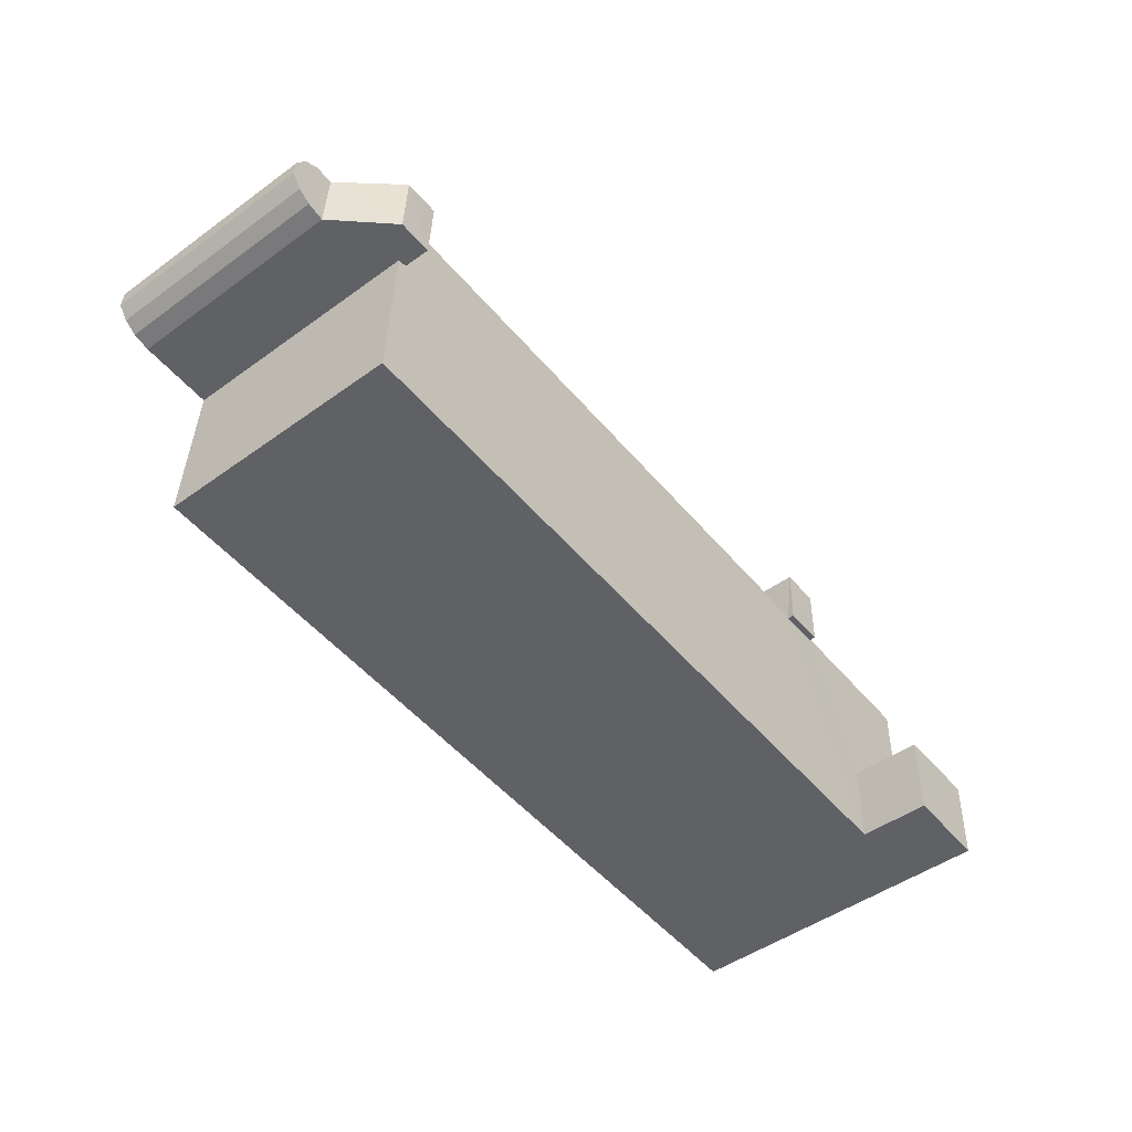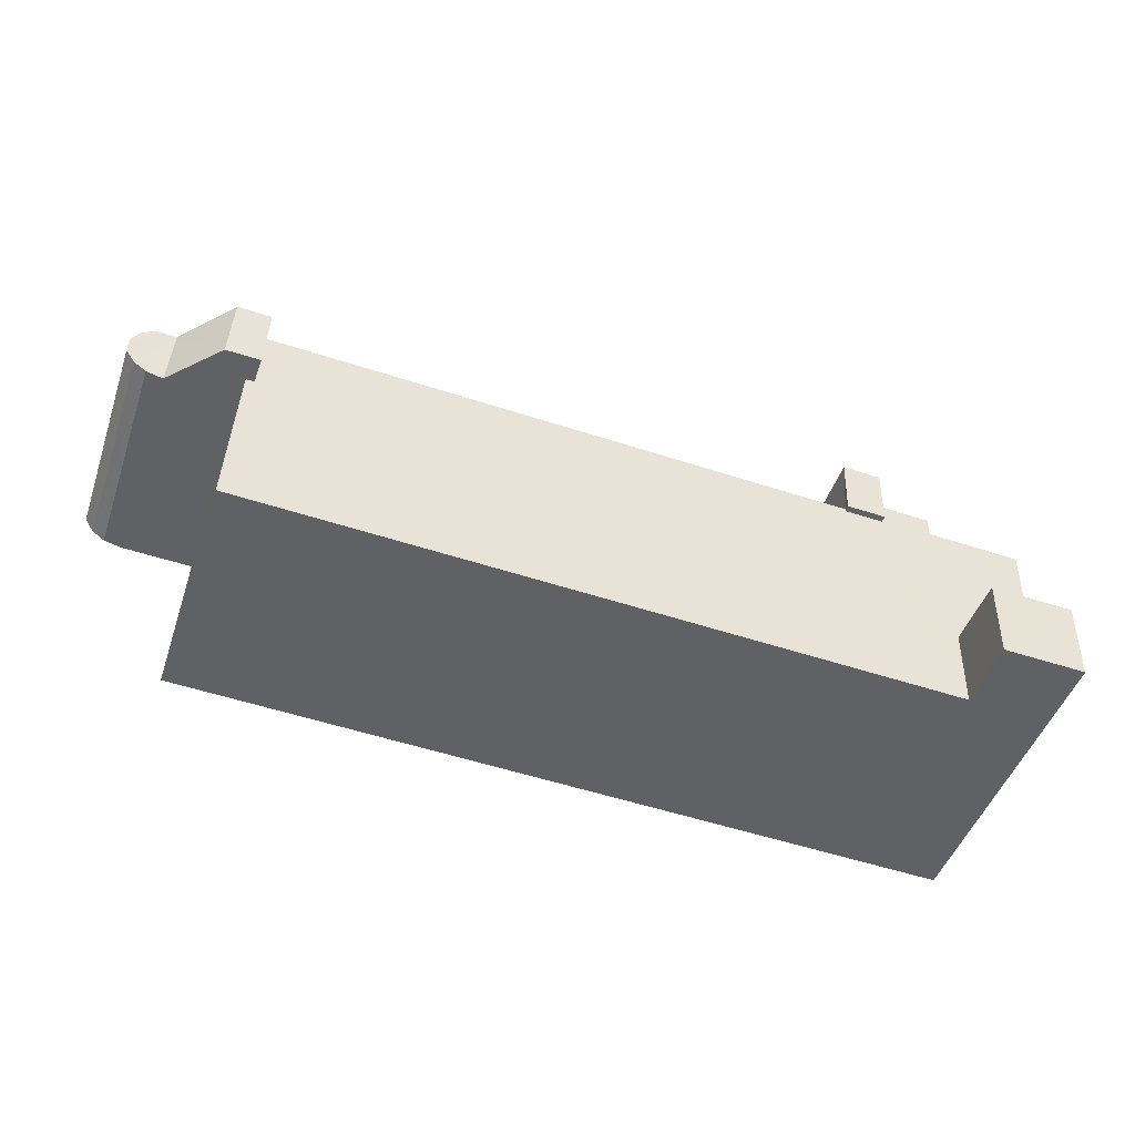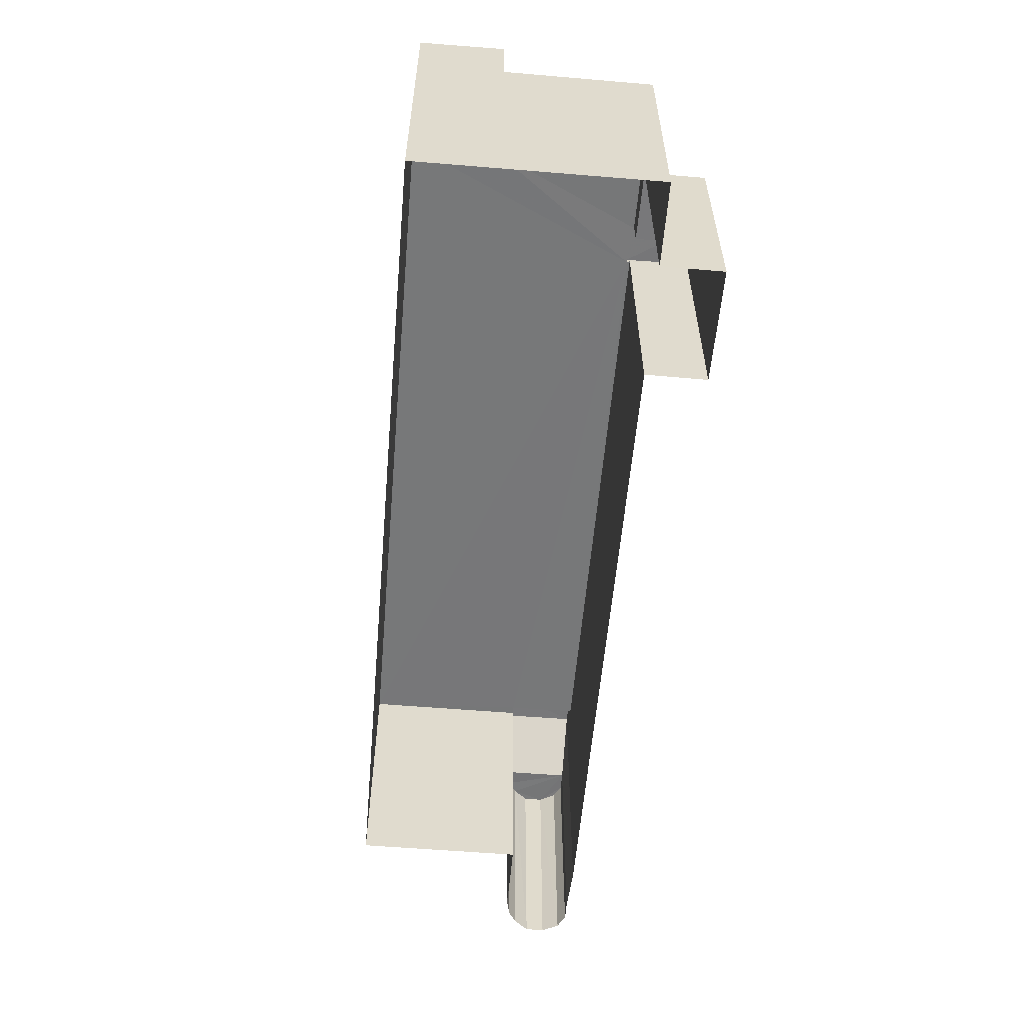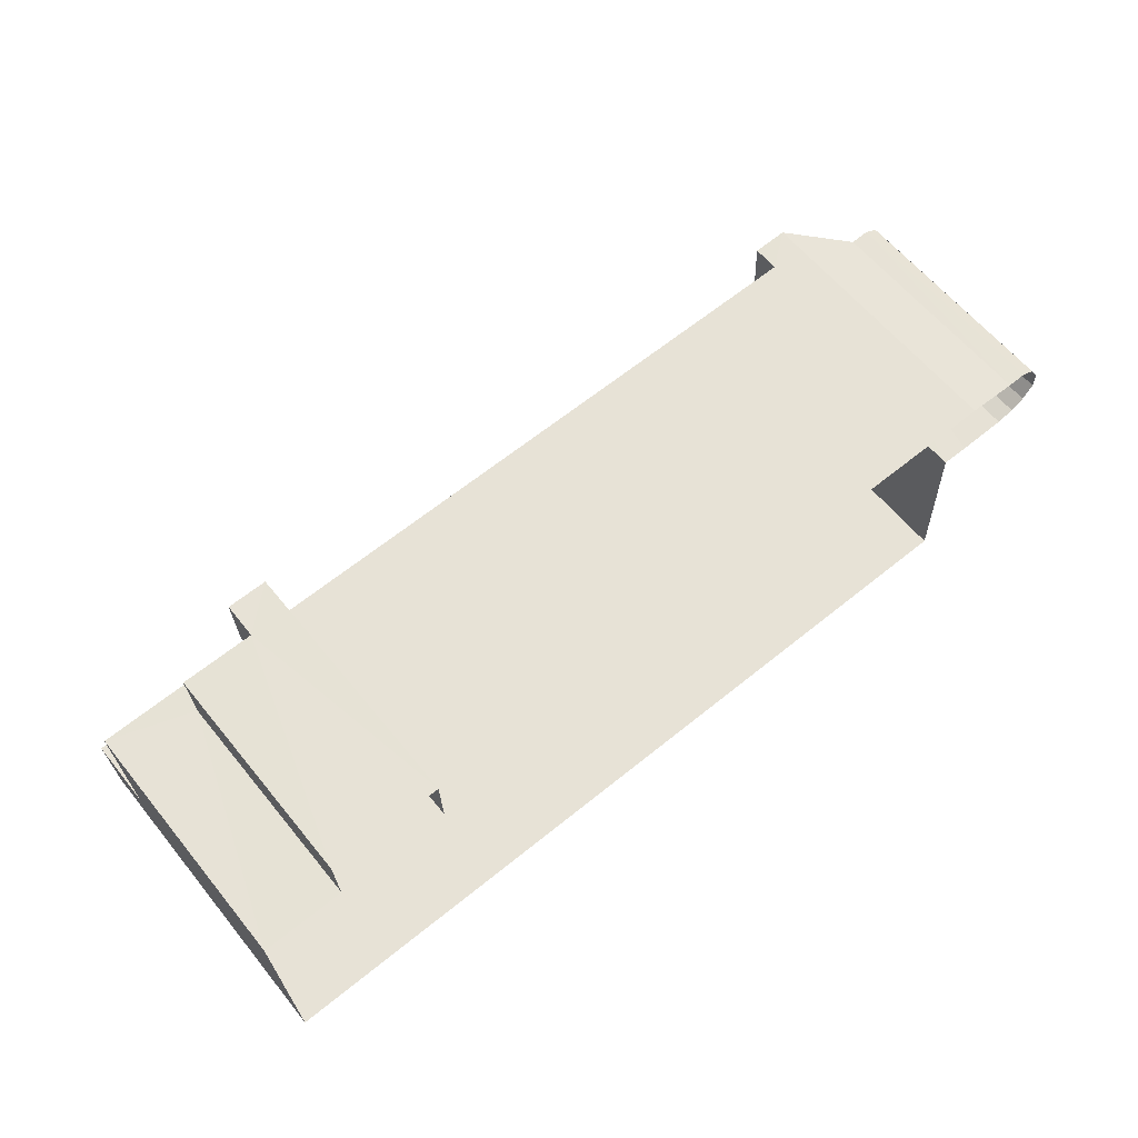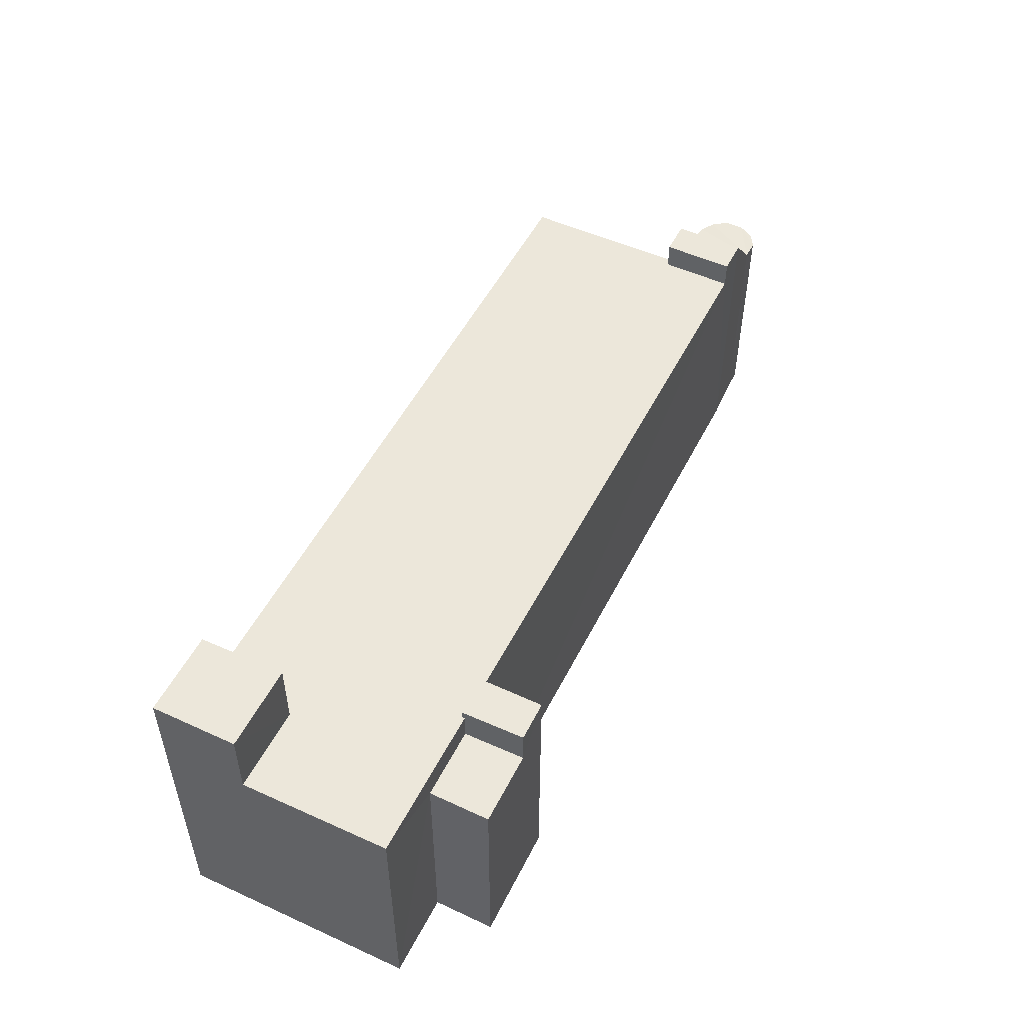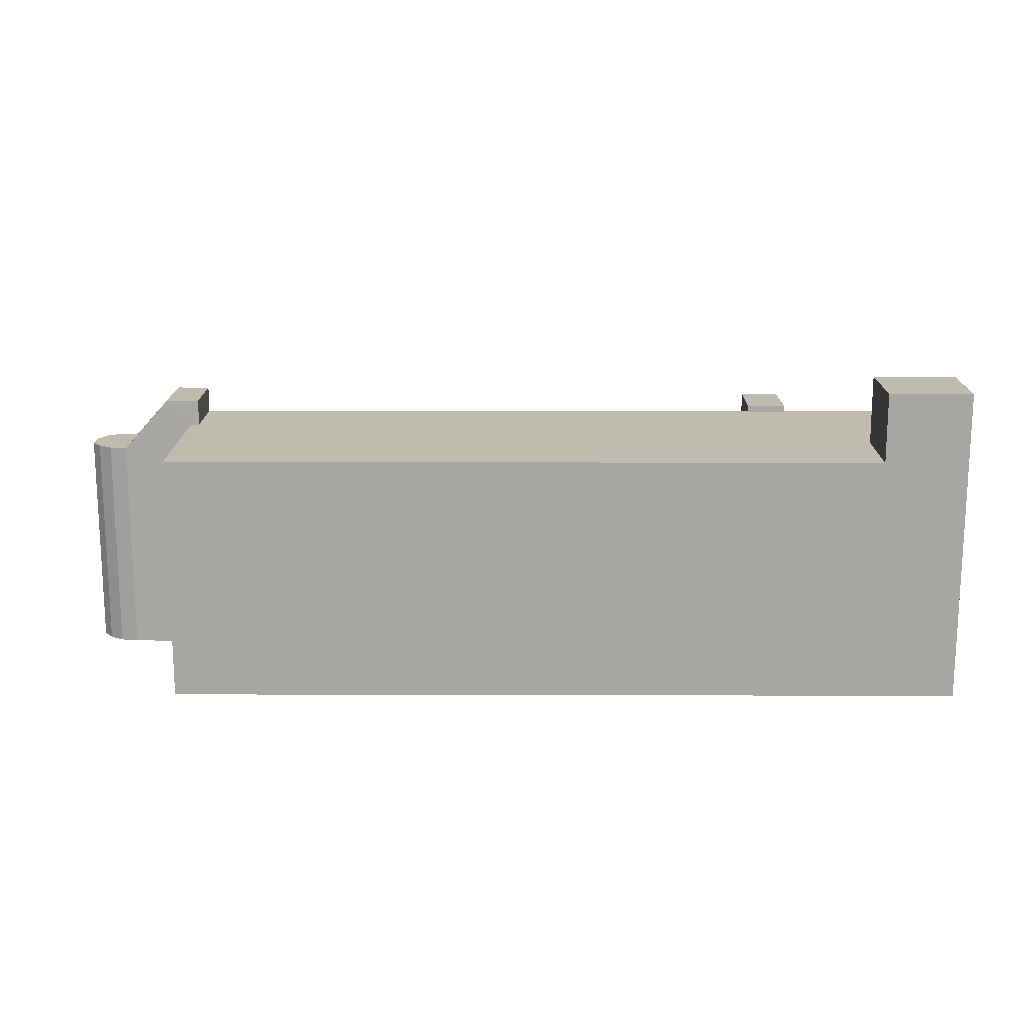
<metadata>
{"format":"obj","ext":"obj","renderer":"f3d","projection":"perspective","resolution":1024,"background":"white","views":[{"elev":-48.3,"azim":-51.1,"up":"+Y"},{"elev":-47.8,"azim":-18.8,"up":"+Y"},{"elev":-57.3,"azim":82.8,"up":"+Z"},{"elev":61.2,"azim":141.0,"up":"+Y"},{"elev":51.4,"azim":114.0,"up":"+Z"},{"elev":15.9,"azim":-2.0,"up":"+Z"}]}
</metadata>
<code>
v -3.728e+05 -1.051e+05 25.07
v -3.728e+05 -1.051e+05 25.07
v -3.728e+05 -1.051e+05 25.07
v -3.728e+05 -1.051e+05 25.07
v -3.728e+05 -1.051e+05 25.07
v -3.728e+05 -1.051e+05 25.07
v -3.728e+05 -1.051e+05 25.07
v -3.728e+05 -1.051e+05 25.07
v -3.728e+05 -1.051e+05 25.06
v -3.728e+05 -1.051e+05 25.06
v -3.728e+05 -1.051e+05 25.07
v -3.728e+05 -1.051e+05 25.07
v -3.728e+05 -1.051e+05 25.07
v -3.728e+05 -1.051e+05 25.07
v -3.728e+05 -1.051e+05 25.07
v -3.728e+05 -1.051e+05 25.07
v -3.728e+05 -1.051e+05 25.07
v -3.728e+05 -1.051e+05 25.07
v -3.728e+05 -1.051e+05 39.16
v -3.728e+05 -1.051e+05 39.16
v -3.728e+05 -1.051e+05 39.16
v -3.728e+05 -1.051e+05 39.16
v -3.728e+05 -1.051e+05 36.06
v -3.728e+05 -1.051e+05 36.06
v -3.728e+05 -1.051e+05 36.06
v -3.728e+05 -1.051e+05 36.06
v -3.728e+05 -1.051e+05 36.06
v -3.728e+05 -1.051e+05 36.06
v -3.728e+05 -1.051e+05 36.06
v -3.728e+05 -1.051e+05 36.06
v -3.728e+05 -1.051e+05 36.06
v -3.728e+05 -1.051e+05 36.06
v -3.728e+05 -1.051e+05 36.06
v -3.728e+05 -1.051e+05 36.06
v -3.728e+05 -1.051e+05 37.23
v -3.728e+05 -1.051e+05 37.23
v -3.728e+05 -1.051e+05 37.23
v -3.728e+05 -1.051e+05 37.23
v -3.728e+05 -1.051e+05 34.79
v -3.728e+05 -1.051e+05 34.79
v -3.728e+05 -1.051e+05 34.79
v -3.728e+05 -1.051e+05 34.79
v -3.728e+05 -1.051e+05 34.89
v -3.728e+05 -1.051e+05 34.89
v -3.728e+05 -1.051e+05 34.89
v -3.728e+05 -1.051e+05 34.89
v -3.728e+05 -1.051e+05 34.89
v -3.728e+05 -1.051e+05 34.89
v -3.728e+05 -1.051e+05 34.89
v -3.728e+05 -1.051e+05 34.89
v -3.728e+05 -1.051e+05 36.36
v -3.728e+05 -1.051e+05 36.36
v -3.728e+05 -1.051e+05 36.35
v -3.728e+05 -1.051e+05 36.35
f 1 2 3
f 4 2 5
f 6 7 8
f 5 1 9
f 9 1 10
f 11 12 7
f 13 6 14
f 11 15 12
f 11 16 15
f 1 17 18
f 13 11 6
f 18 16 11
f 18 17 16
f 1 3 17
f 5 2 1
f 6 11 7
f 19 20 21
f 22 19 21
f 23 24 25
f 24 26 27
f 28 29 30
f 31 30 32
f 33 31 32
f 32 29 34
f 32 34 26
f 26 23 32
f 23 26 24
f 30 29 32
f 35 36 37
f 38 35 37
f 39 40 41
f 42 39 41
f 43 44 45
f 46 45 47
f 48 44 49
f 47 45 48
f 48 49 50
f 45 44 48
f 48 50 36
f 35 48 36
f 51 52 53
f 54 51 53
f 49 7 12
f 49 44 7
f 35 38 31
f 35 31 18
f 31 1 18
f 31 33 1
f 50 49 12
f 15 50 12
f 41 9 42
f 9 10 42
f 42 54 53
f 42 10 54
f 47 48 11
f 13 47 11
f 48 35 18
f 11 48 18
f 4 27 2
f 2 27 20
f 4 24 27
f 20 27 21
f 17 3 29
f 28 17 29
f 26 22 21
f 27 26 21
f 46 13 14
f 46 47 13
f 31 38 37
f 30 31 37
f 4 40 24
f 24 40 25
f 4 5 40
f 25 40 39
f 45 14 6
f 45 46 14
f 43 6 8
f 43 45 6
f 10 33 54
f 54 33 51
f 10 1 33
f 51 33 32
f 52 23 25
f 52 25 53
f 25 42 53
f 25 39 42
f 30 37 28
f 17 28 50
f 16 17 50
f 15 16 50
f 28 37 36
f 28 36 50
f 32 52 51
f 32 23 52
f 26 19 22
f 26 34 19
f 40 9 41
f 40 5 9
f 44 8 7
f 44 43 8
f 29 3 34
f 3 2 34
f 34 20 19
f 34 2 20

</code>
